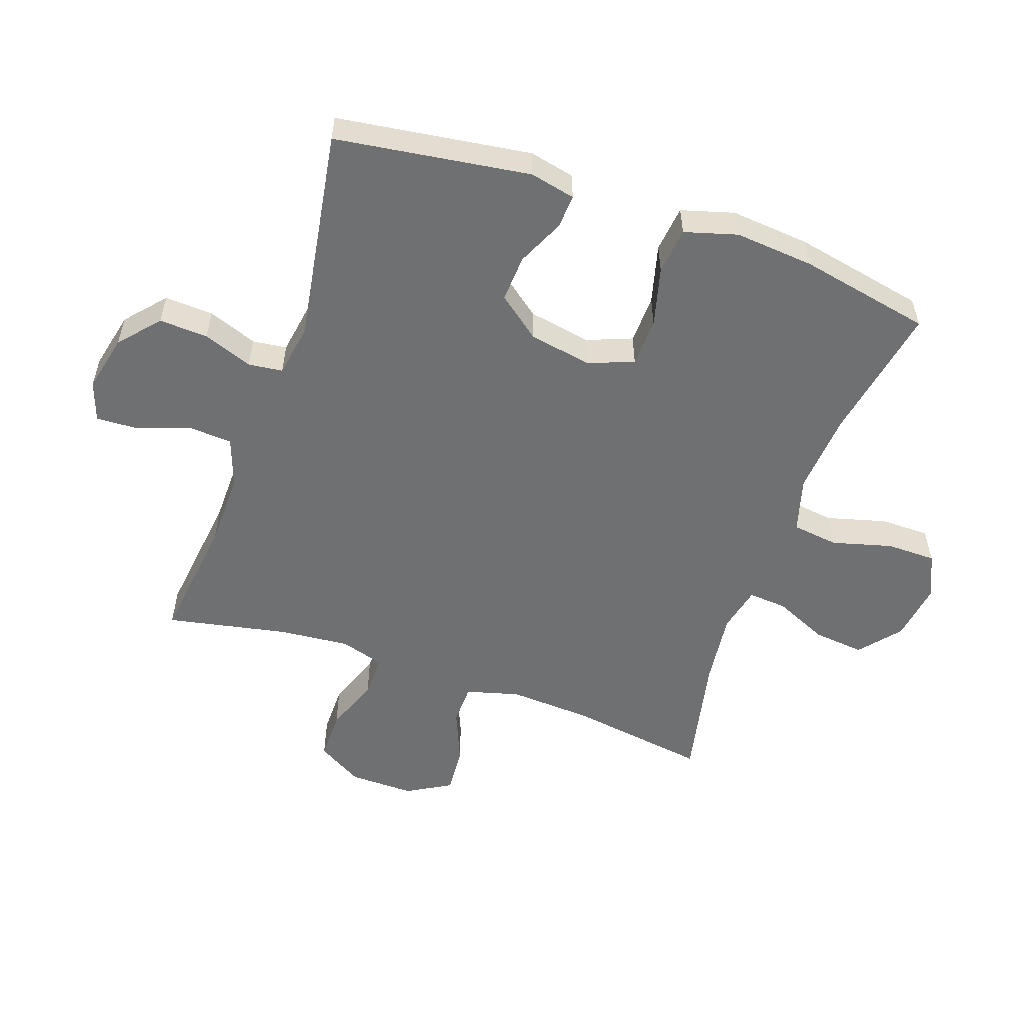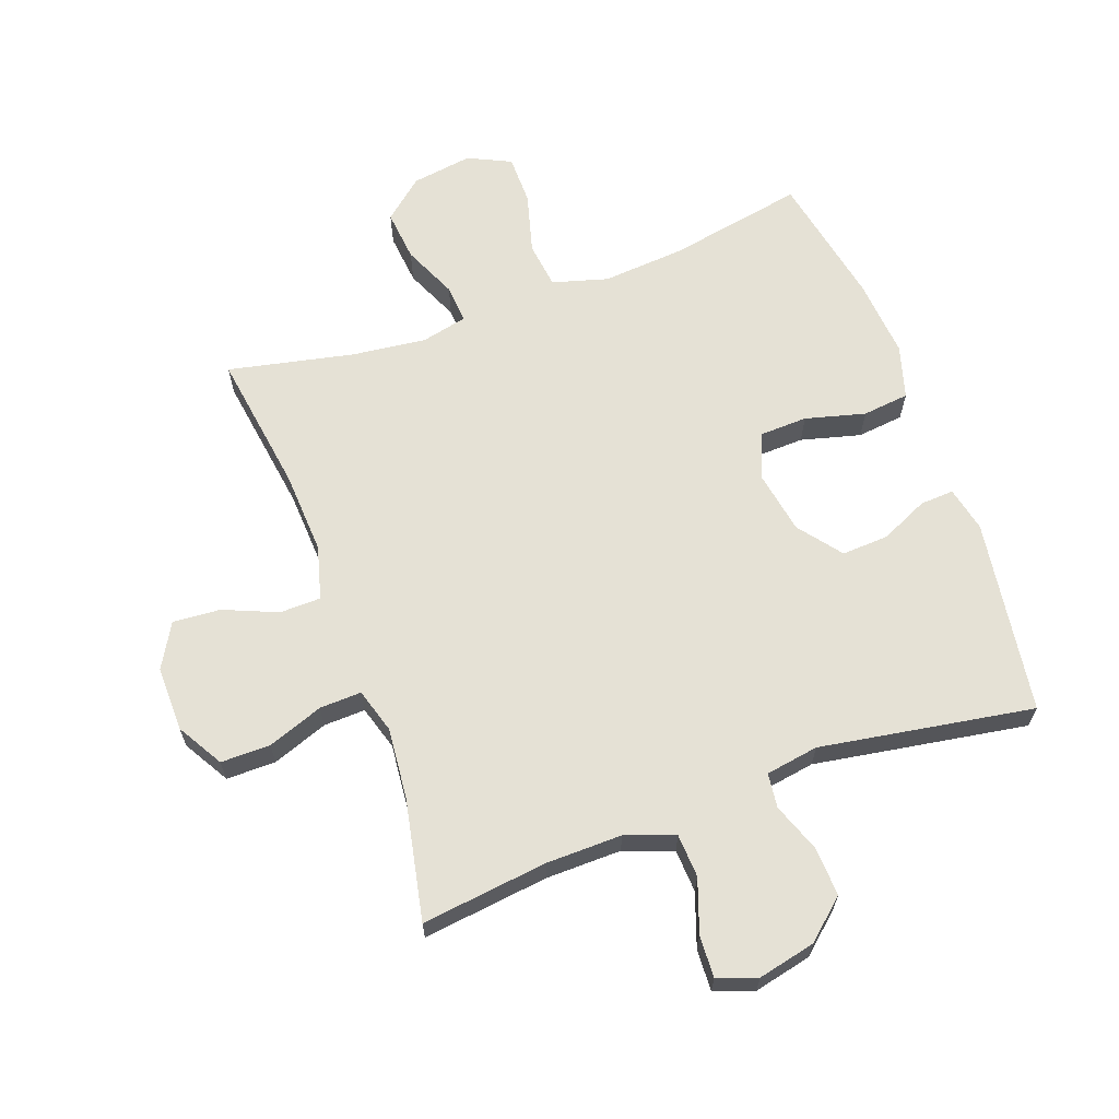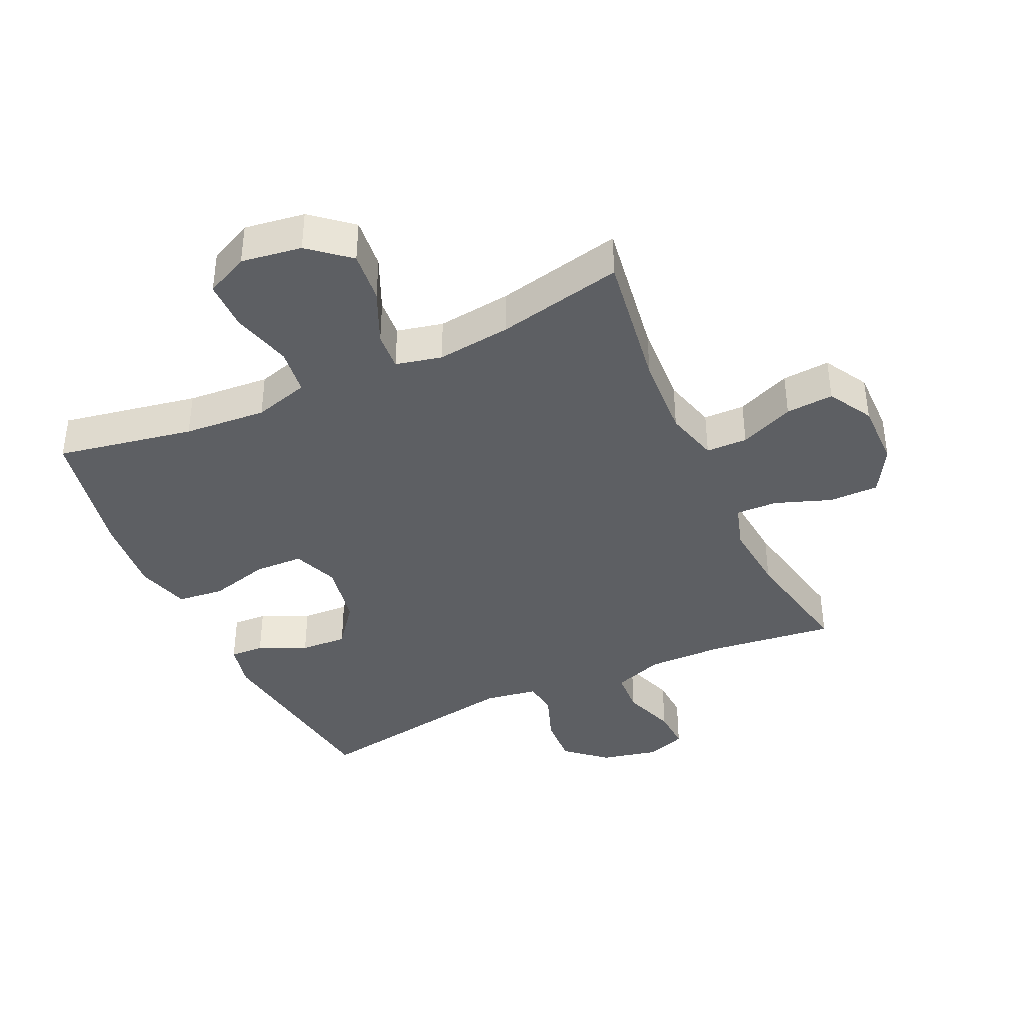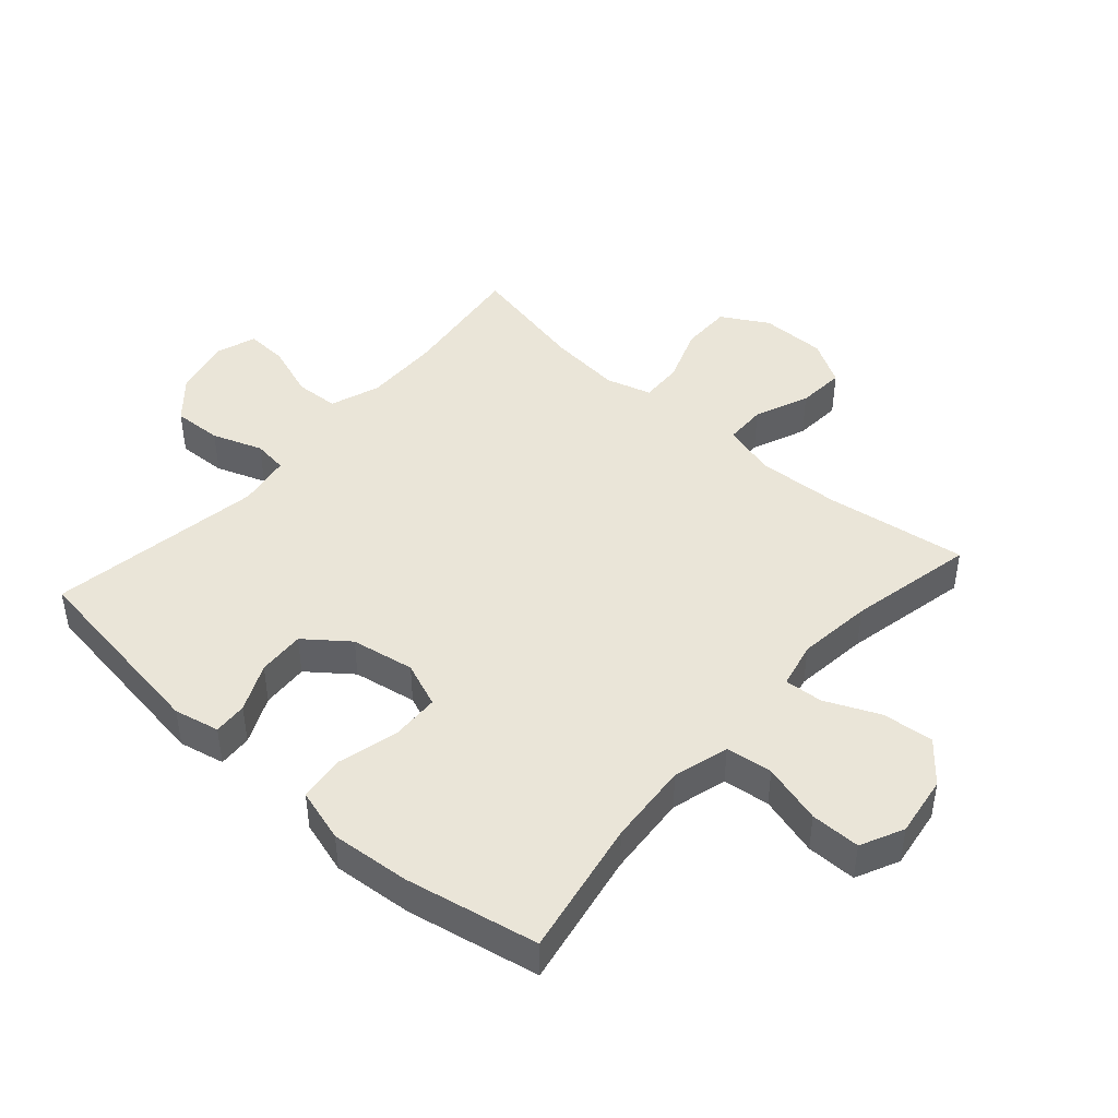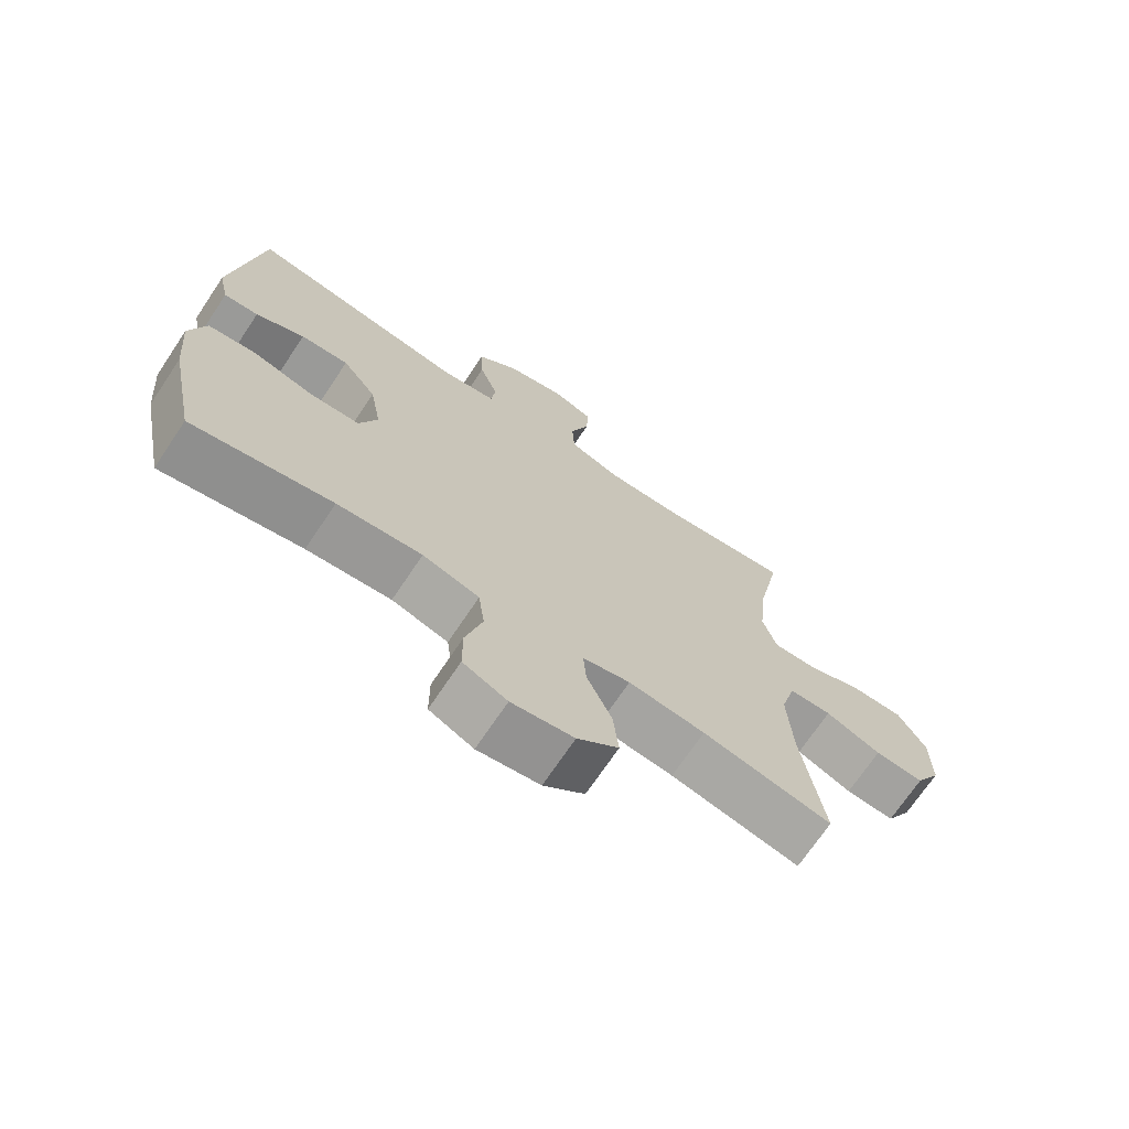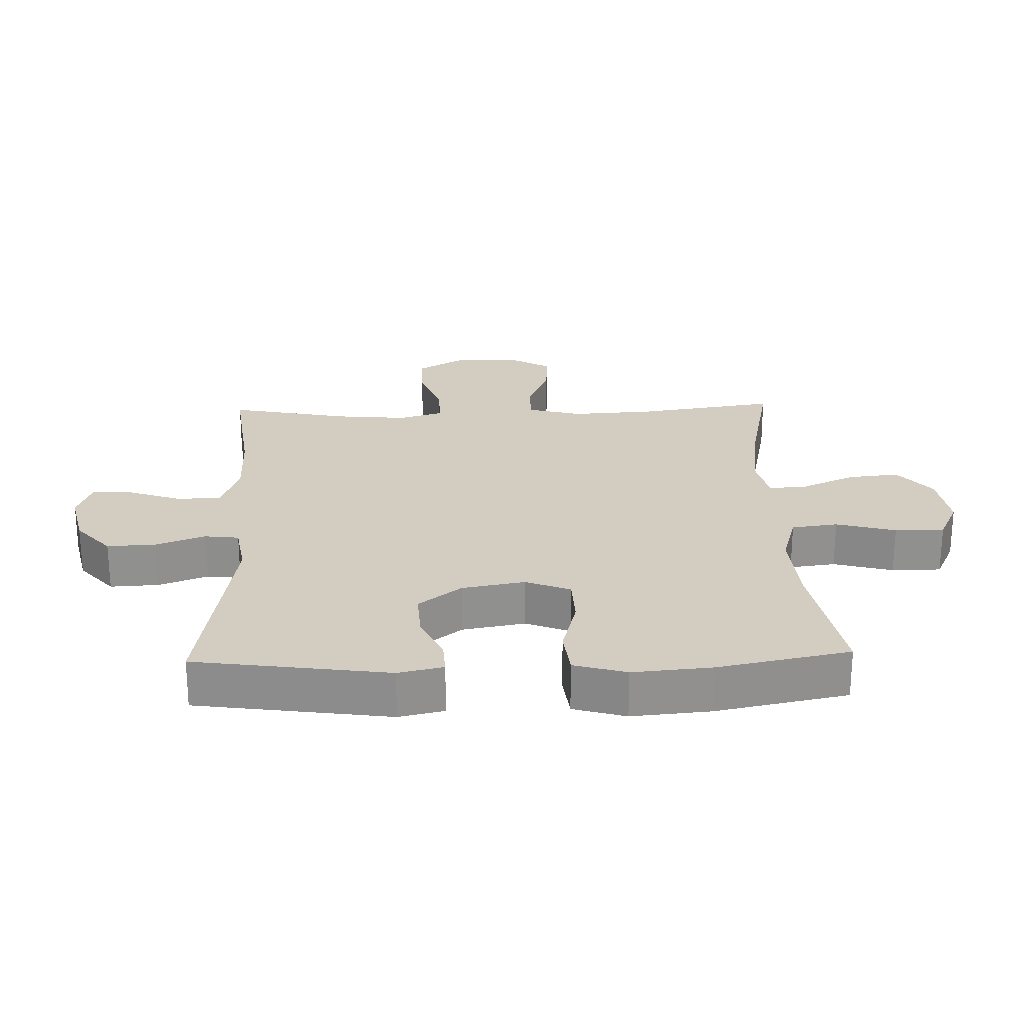
<metadata>
{"format":"obj","ext":"obj","renderer":"f3d","projection":"perspective","resolution":1024,"background":"white","views":[{"elev":-54.8,"azim":70.7,"up":"+Y"},{"elev":65.1,"azim":-20.0,"up":"+Y"},{"elev":-39.8,"azim":-155.2,"up":"+Y"},{"elev":45.3,"azim":131.5,"up":"+Y"},{"elev":-70.7,"azim":146.2,"up":"+Z"},{"elev":24.7,"azim":88.2,"up":"+Y"}]}
</metadata>
<code>
o path5158
v -0.2668 0.0375 -0.4563
v -0.1473 0.0375 -0.4419
v -0.07307 0.0375 -0.4588
v -0.07762 0.0375 -0.5206
v -0.1163 0.0375 -0.6073
v -0.1249 0.0375 -0.6903
v -0.0603 0.0375 -0.7445
v 0.03725 0.0375 -0.7588
v 0.1065 0.0375 -0.7259
v 0.1069 0.0375 -0.6459
v 0.08046 0.0375 -0.5493
v 0.09009 0.0375 -0.4743
v 0.1789 0.0375 -0.4488
v 0.3118 0.0375 -0.4589
v 0.5322 0.0375 -0.4997
v 0.575 0.0375 -0.2863
v 0.5862 0.0375 -0.1578
v 0.5612 0.0375 -0.0724
v 0.4859 0.0375 -0.06396
v 0.3893 0.0375 -0.0895
v 0.3111 0.0375 -0.08673
v 0.2824 0.0375 -0.01404
v 0.3006 0.0375 0.08768
v 0.3542 0.0375 0.1569
v 0.4299 0.0375 0.1528
v 0.5066 0.0375 0.1177
v 0.5612 0.0375 0.1146
v 0.5773 0.0375 0.1877
v 0.5322 0.0375 0.5022
v 0.1869 0.0375 0.4453
v 0.1013 0.0375 0.4591
v 0.0945 0.0375 0.5146
v 0.1239 0.0375 0.5944
v 0.1277 0.0375 0.6734
v 0.06404 0.0375 0.729
v -0.02887 0.0375 0.75
v -0.09283 0.0375 0.7275
v -0.08941 0.0375 0.6599
v -0.05936 0.0375 0.5742
v -0.06321 0.0375 0.5043
v -0.1428 0.0375 0.4754
v -0.265 0.0375 0.4771
v -0.4695 0.0375 0.5022
v -0.43 0.0375 0.3076
v -0.4192 0.0375 0.1925
v -0.441 0.0375 0.1204
v -0.5086 0.0375 0.1228
v -0.5987 0.0375 0.1556
v -0.6789 0.0375 0.1557
v -0.722 0.0375 0.08151
v -0.7231 0.0375 -0.02353
v -0.6825 0.0375 -0.09451
v -0.6057 0.0375 -0.08874
v -0.5186 0.0375 -0.05232
v -0.4521 0.0375 -0.05354
v -0.4286 0.0375 -0.1397
v -0.436 0.0375 -0.274
v -0.4695 0.0375 -0.4997
v -0.2668 -0.0375 -0.4563
v -0.1473 -0.0375 -0.4419
v -0.07307 -0.0375 -0.4588
v -0.07762 -0.0375 -0.5206
v -0.1163 -0.0375 -0.6073
v -0.1249 -0.0375 -0.6903
v -0.0603 -0.0375 -0.7445
v 0.03725 -0.0375 -0.7588
v 0.1065 -0.0375 -0.7259
v 0.1069 -0.0375 -0.6459
v 0.08046 -0.0375 -0.5493
v 0.09009 -0.0375 -0.4743
v 0.1789 -0.0375 -0.4488
v 0.3118 -0.0375 -0.4589
v 0.5322 -0.0375 -0.4997
v 0.575 -0.0375 -0.2863
v 0.5862 -0.0375 -0.1578
v 0.5612 -0.0375 -0.0724
v 0.4859 -0.0375 -0.06396
v 0.3893 -0.0375 -0.0895
v 0.3111 -0.0375 -0.08673
v 0.2824 -0.0375 -0.01404
v 0.3006 -0.0375 0.08768
v 0.3542 -0.0375 0.1569
v 0.4299 -0.0375 0.1528
v 0.5066 -0.0375 0.1177
v 0.5612 -0.0375 0.1146
v 0.5773 -0.0375 0.1877
v 0.5322 -0.0375 0.5022
v 0.1869 -0.0375 0.4453
v 0.1013 -0.0375 0.4591
v 0.0945 -0.0375 0.5146
v 0.1239 -0.0375 0.5944
v 0.1277 -0.0375 0.6734
v 0.06404 -0.0375 0.729
v -0.02887 -0.0375 0.75
v -0.09283 -0.0375 0.7275
v -0.08941 -0.0375 0.6599
v -0.05936 -0.0375 0.5742
v -0.06321 -0.0375 0.5043
v -0.1428 -0.0375 0.4754
v -0.265 -0.0375 0.4771
v -0.4695 -0.0375 0.5022
v -0.43 -0.0375 0.3076
v -0.4192 -0.0375 0.1925
v -0.441 -0.0375 0.1204
v -0.5086 -0.0375 0.1228
v -0.5987 -0.0375 0.1556
v -0.6789 -0.0375 0.1557
v -0.722 -0.0375 0.08151
v -0.7231 -0.0375 -0.02353
v -0.6825 -0.0375 -0.09451
v -0.6057 -0.0375 -0.08874
v -0.5186 -0.0375 -0.05232
v -0.4521 -0.0375 -0.05354
v -0.4286 -0.0375 -0.1397
v -0.436 -0.0375 -0.274
v -0.4695 -0.0375 -0.4997
v -0.722 0.0375 0.08151
v -0.7231 0.0375 -0.02353
v -0.6825 0.0375 -0.09451
v -0.6825 0.0375 -0.09451
v -0.6789 0.0375 0.1557
v -0.6057 0.0375 -0.08874
v -0.5987 0.0375 0.1556
v -0.5186 0.0375 -0.05232
v -0.5086 0.0375 0.1228
v -0.4521 0.0375 -0.05354
v -0.4521 0.0375 -0.05354
v -0.441 0.0375 0.1204
v -0.441 0.0375 0.1204
v -0.436 0.0375 -0.274
v -0.4695 0.0375 -0.4997
v -0.4695 0.0375 -0.4997
v -0.4286 0.0375 -0.1397
v -0.4695 0.0375 0.5022
v -0.4695 0.0375 0.5022
v -0.43 0.0375 0.3076
v -0.4192 0.0375 0.1925
v -0.2668 0.0375 -0.4563
v -0.265 0.0375 0.4771
v -0.1473 0.0375 -0.4419
v -0.1428 0.0375 0.4754
v -0.07307 0.0375 -0.4588
v -0.07307 0.0375 -0.4588
v -0.06321 0.0375 0.5043
v -0.06321 0.0375 0.5043
v -0.1163 0.0375 -0.6073
v -0.1249 0.0375 -0.6903
v -0.0603 0.0375 -0.7445
v -0.07762 0.0375 -0.5206
v -0.02887 0.0375 0.75
v -0.09283 0.0375 0.7275
v -0.09283 0.0375 0.7275
v -0.08941 0.0375 0.6599
v -0.05936 0.0375 0.5742
v 0.03725 0.0375 -0.7588
v 0.06404 0.0375 0.729
v 0.1065 0.0375 -0.7259
v 0.1065 0.0375 -0.7259
v 0.1277 0.0375 0.6734
v 0.08046 0.0375 -0.5493
v 0.09009 0.0375 -0.4743
v 0.09009 0.0375 -0.4743
v 0.1069 0.0375 -0.6459
v 0.1789 0.0375 -0.4488
v 0.1239 0.0375 0.5944
v 0.0945 0.0375 0.5146
v 0.1013 0.0375 0.4591
v 0.1013 0.0375 0.4591
v 0.1869 0.0375 0.4453
v 0.3118 0.0375 -0.4589
v 0.2824 0.0375 -0.01404
v 0.3006 0.0375 0.08768
v 0.3111 0.0375 -0.08673
v 0.3111 0.0375 -0.08673
v 0.3542 0.0375 0.1569
v 0.3893 0.0375 -0.0895
v 0.4299 0.0375 0.1528
v 0.4859 0.0375 -0.06396
v 0.5066 0.0375 0.1177
v 0.5322 0.0375 0.5022
v 0.5322 0.0375 0.5022
v 0.5612 0.0375 -0.0724
v 0.5612 0.0375 -0.0724
v 0.5612 0.0375 0.1146
v 0.5612 0.0375 0.1146
v 0.5322 0.0375 -0.4997
v 0.5322 0.0375 -0.4997
v 0.575 0.0375 -0.2863
v 0.5773 0.0375 0.1877
v 0.5862 0.0375 -0.1578
v -0.722 -0.0375 0.08151
v -0.7231 -0.0375 -0.02353
v -0.6825 -0.0375 -0.09451
v -0.6825 -0.0375 -0.09451
v -0.6789 -0.0375 0.1557
v -0.6057 -0.0375 -0.08874
v -0.5987 -0.0375 0.1556
v -0.5186 -0.0375 -0.05232
v -0.5086 -0.0375 0.1228
v -0.4521 -0.0375 -0.05354
v -0.4521 -0.0375 -0.05354
v -0.441 -0.0375 0.1204
v -0.441 -0.0375 0.1204
v -0.436 -0.0375 -0.274
v -0.4695 -0.0375 -0.4997
v -0.4695 -0.0375 -0.4997
v -0.4286 -0.0375 -0.1397
v -0.4695 -0.0375 0.5022
v -0.4695 -0.0375 0.5022
v -0.43 -0.0375 0.3076
v -0.4192 -0.0375 0.1925
v -0.2668 -0.0375 -0.4563
v -0.265 -0.0375 0.4771
v -0.1473 -0.0375 -0.4419
v -0.1428 -0.0375 0.4754
v -0.07307 -0.0375 -0.4588
v -0.07307 -0.0375 -0.4588
v -0.06321 -0.0375 0.5043
v -0.06321 -0.0375 0.5043
v -0.1163 -0.0375 -0.6073
v -0.1249 -0.0375 -0.6903
v -0.0603 -0.0375 -0.7445
v -0.07762 -0.0375 -0.5206
v -0.02887 -0.0375 0.75
v -0.09283 -0.0375 0.7275
v -0.09283 -0.0375 0.7275
v -0.08941 -0.0375 0.6599
v -0.05936 -0.0375 0.5742
v 0.03725 -0.0375 -0.7588
v 0.06404 -0.0375 0.729
v 0.1065 -0.0375 -0.7259
v 0.1065 -0.0375 -0.7259
v 0.1277 -0.0375 0.6734
v 0.08046 -0.0375 -0.5493
v 0.09009 -0.0375 -0.4743
v 0.09009 -0.0375 -0.4743
v 0.1069 -0.0375 -0.6459
v 0.1789 -0.0375 -0.4488
v 0.1239 -0.0375 0.5944
v 0.0945 -0.0375 0.5146
v 0.1013 -0.0375 0.4591
v 0.1013 -0.0375 0.4591
v 0.1869 -0.0375 0.4453
v 0.3118 -0.0375 -0.4589
v 0.2824 -0.0375 -0.01404
v 0.3006 -0.0375 0.08768
v 0.3111 -0.0375 -0.08673
v 0.3111 -0.0375 -0.08673
v 0.3542 -0.0375 0.1569
v 0.3893 -0.0375 -0.0895
v 0.4299 -0.0375 0.1528
v 0.4859 -0.0375 -0.06396
v 0.5066 -0.0375 0.1177
v 0.5322 -0.0375 0.5022
v 0.5322 -0.0375 0.5022
v 0.5612 -0.0375 -0.0724
v 0.5612 -0.0375 -0.0724
v 0.5612 -0.0375 0.1146
v 0.5612 -0.0375 0.1146
v 0.5322 -0.0375 -0.4997
v 0.5322 -0.0375 -0.4997
v 0.575 -0.0375 -0.2863
v 0.5773 -0.0375 0.1877
v 0.5862 -0.0375 -0.1578
f 191 197 195
f 228 230 227
f 235 216 223
f 240 218 241
f 245 214 216
f 245 200 207
f 224 227 230
f 198 197 196
f 212 204 205
f 245 207 214
f 213 211 215
f 235 223 234
f 196 192 193
f 263 254 251
f 222 220 221
f 202 199 200
f 233 230 239
f 241 215 246
f 237 222 229
f 253 263 251
f 215 211 246
f 210 211 213
f 215 241 218
f 256 252 264
f 250 247 244
f 210 213 208
f 249 243 246
f 264 250 262
f 197 198 199
f 247 216 235
f 218 240 228
f 191 192 196
f 223 220 234
f 246 211 245
f 245 216 247
f 237 229 231
f 262 244 260
f 238 247 235
f 245 202 200
f 196 197 191
f 214 204 212
f 251 254 249
f 258 263 253
f 220 222 237
f 230 228 239
f 239 228 240
f 241 246 243
f 252 250 264
f 200 199 198
f 227 224 225
f 244 247 238
f 214 207 204
f 243 249 254
f 245 211 202
f 262 250 244
f 234 220 237
f 50 51 109 108
f 51 120 194 109
f 49 50 108 107
f 52 53 111 110
f 48 49 107 106
f 53 54 112 111
f 47 48 106 105
f 54 127 201 112
f 129 47 105 203
f 57 132 206 115
f 55 56 114 113
f 135 44 102 209
f 45 46 104 103
f 56 57 115 114
f 44 45 103 102
f 58 1 59 116
f 42 43 101 100
f 1 2 60 59
f 41 42 100 99
f 2 143 217 60
f 145 41 99 219
f 5 6 64 63
f 6 7 65 64
f 4 5 63 62
f 36 152 226 94
f 37 38 96 95
f 38 39 97 96
f 3 4 62 61
f 39 40 98 97
f 7 8 66 65
f 35 36 94 93
f 8 158 232 66
f 34 35 93 92
f 11 162 236 69
f 10 11 69 68
f 9 10 68 67
f 12 13 71 70
f 33 34 92 91
f 32 33 91 90
f 168 32 90 242
f 30 31 89 88
f 13 14 72 71
f 22 23 81 80
f 174 22 80 248
f 23 24 82 81
f 20 21 79 78
f 24 25 83 82
f 19 20 78 77
f 25 26 84 83
f 181 30 88 255
f 183 19 77 257
f 26 185 259 84
f 14 187 261 72
f 15 16 74 73
f 28 29 87 86
f 27 28 86 85
f 17 18 76 75
f 16 17 75 74
f 117 121 123
f 154 153 156
f 161 149 142
f 166 167 144
f 171 142 140
f 171 133 126
f 150 156 153
f 124 122 123
f 138 131 130
f 171 140 133
f 139 141 137
f 161 160 149
f 122 119 118
f 189 177 180
f 148 147 146
f 128 126 125
f 159 165 156
f 167 172 141
f 163 155 148
f 179 177 189
f 141 172 137
f 136 139 137
f 141 144 167
f 182 190 178
f 176 170 173
f 136 134 139
f 175 172 169
f 190 188 176
f 123 125 124
f 173 161 142
f 144 154 166
f 117 122 118
f 149 160 146
f 172 171 137
f 171 173 142
f 163 157 155
f 188 186 170
f 164 161 173
f 171 126 128
f 122 117 123
f 140 138 130
f 177 175 180
f 184 179 189
f 146 163 148
f 156 165 154
f 165 166 154
f 167 169 172
f 178 190 176
f 126 124 125
f 153 151 150
f 170 164 173
f 140 130 133
f 169 180 175
f 171 128 137
f 188 170 176
f 160 163 146

</code>
